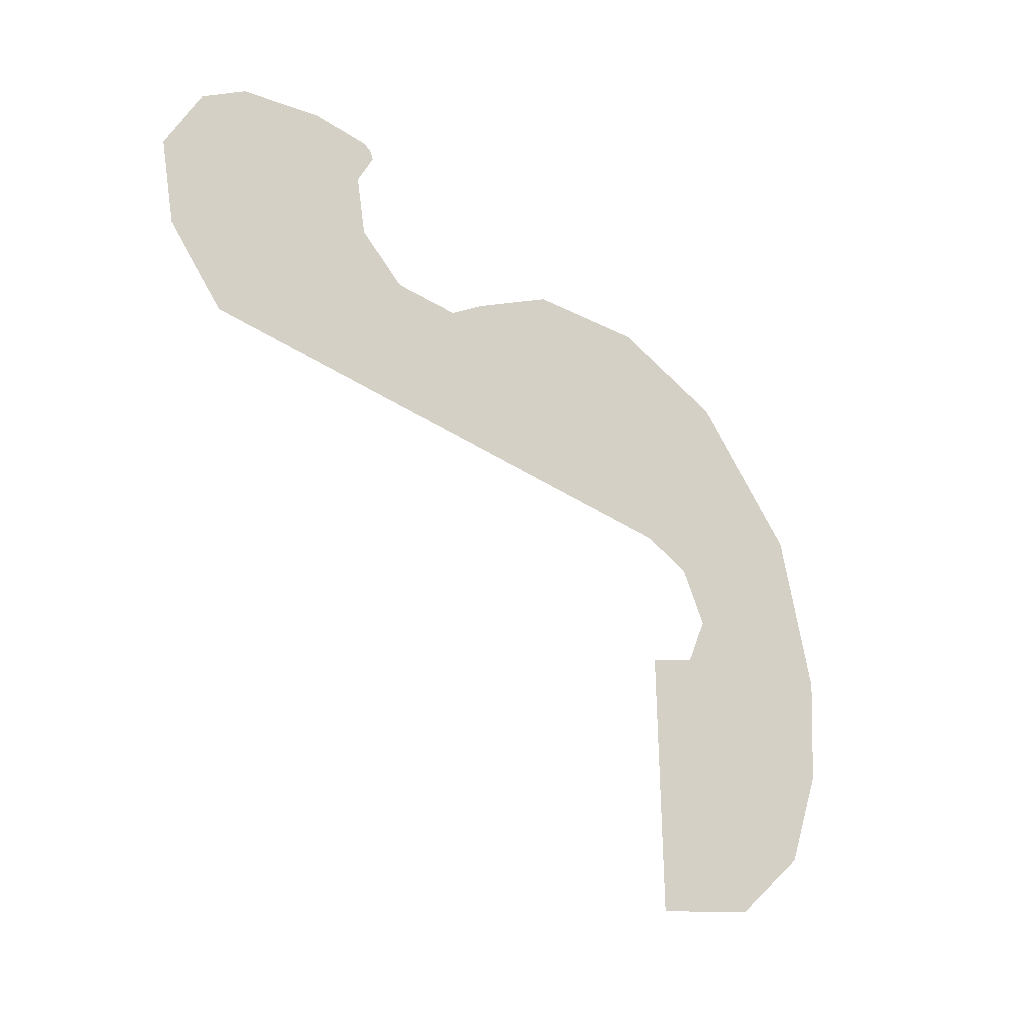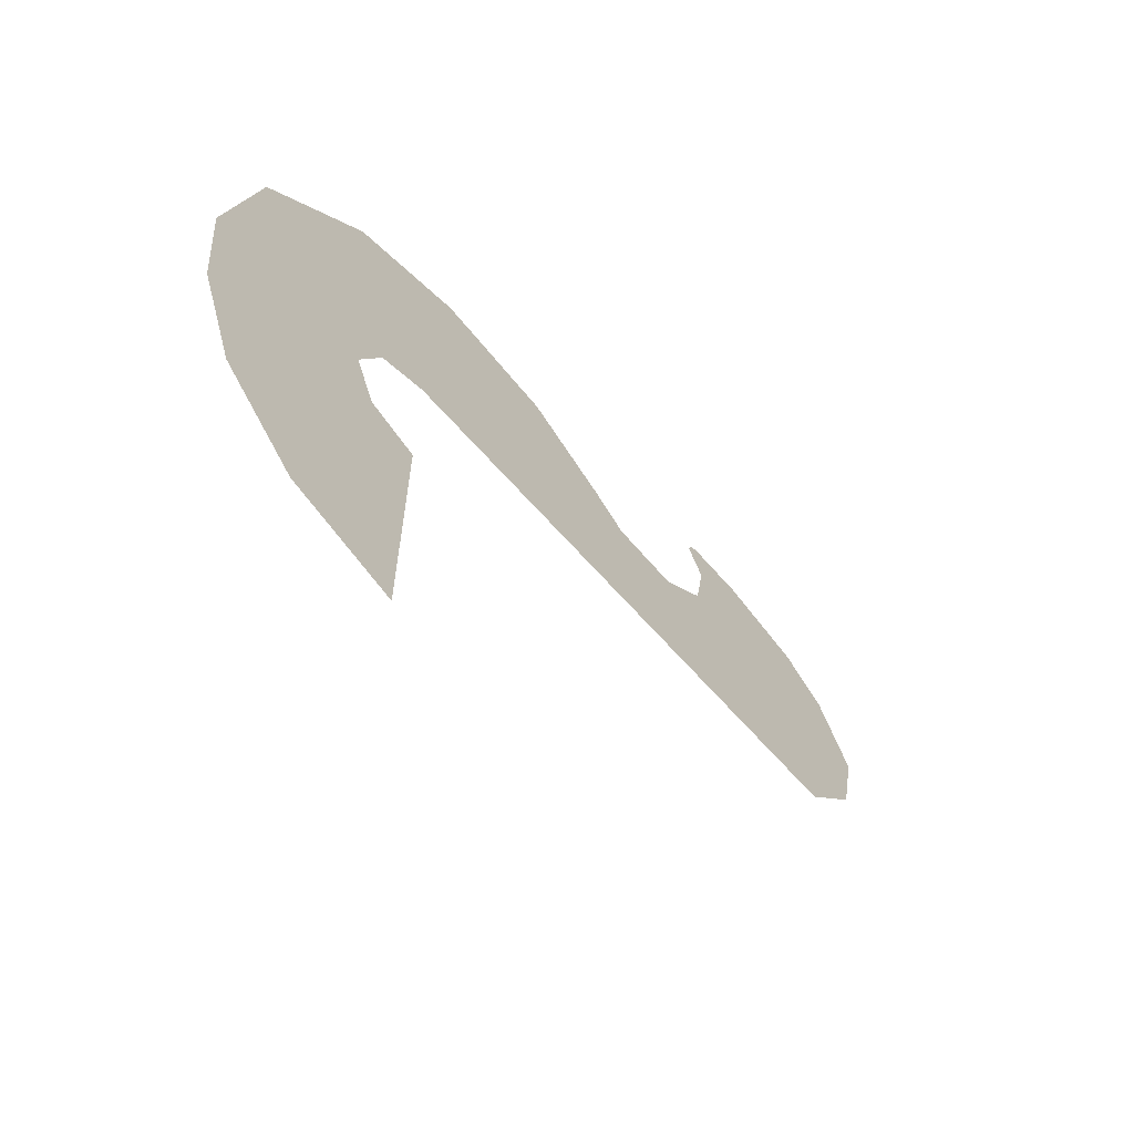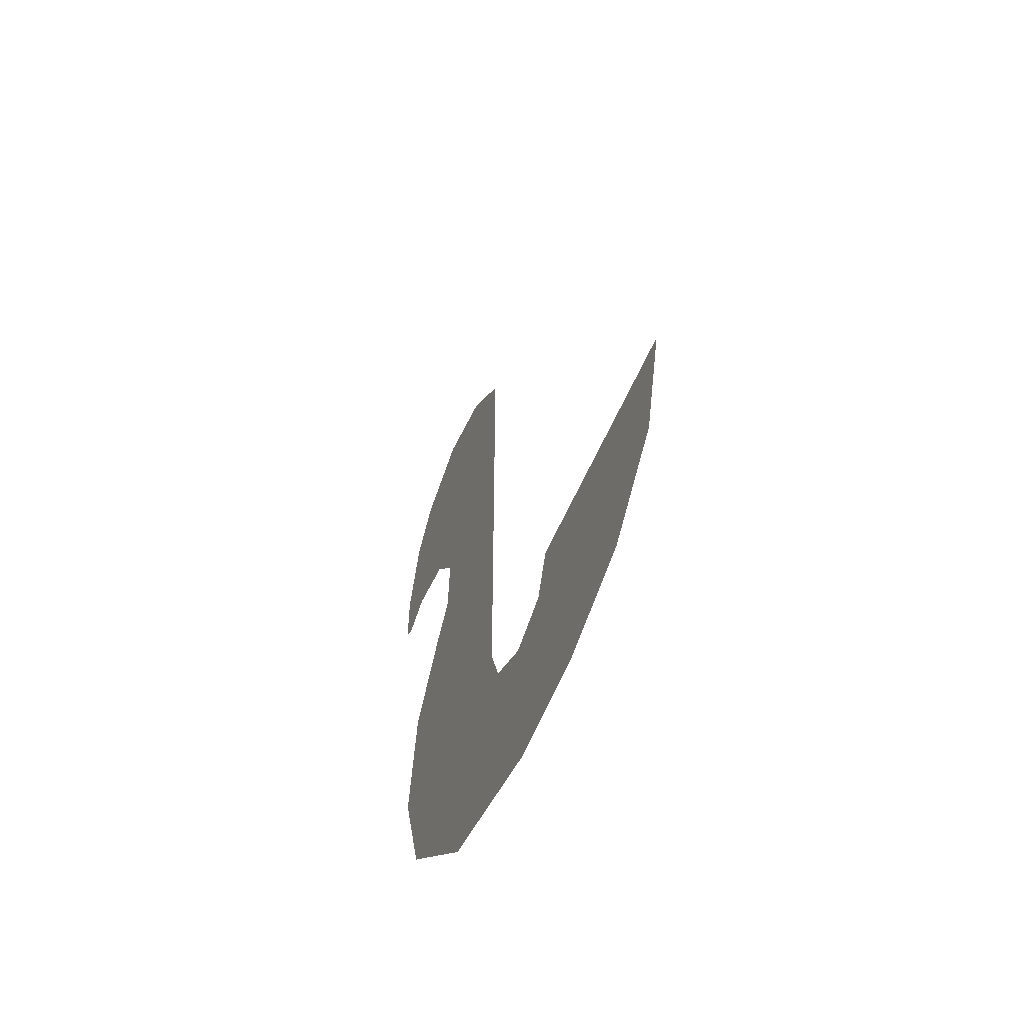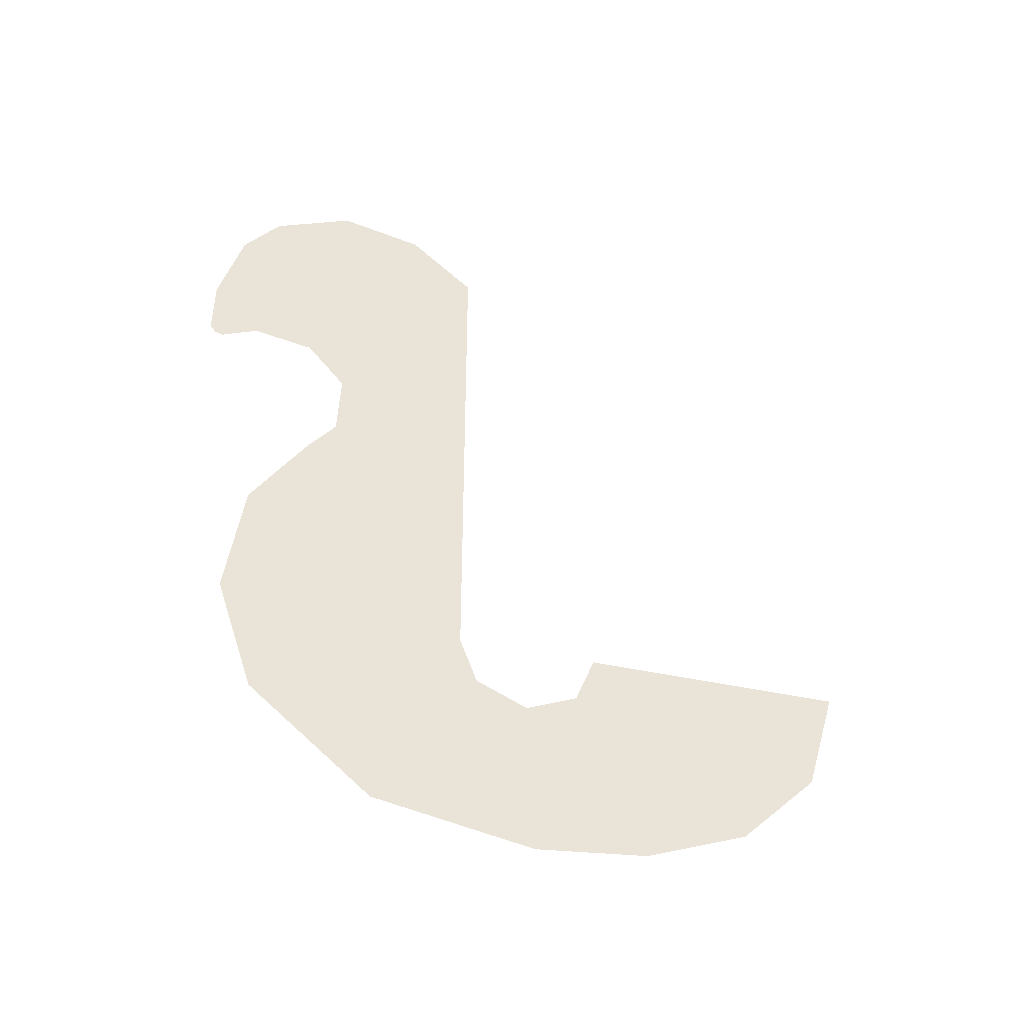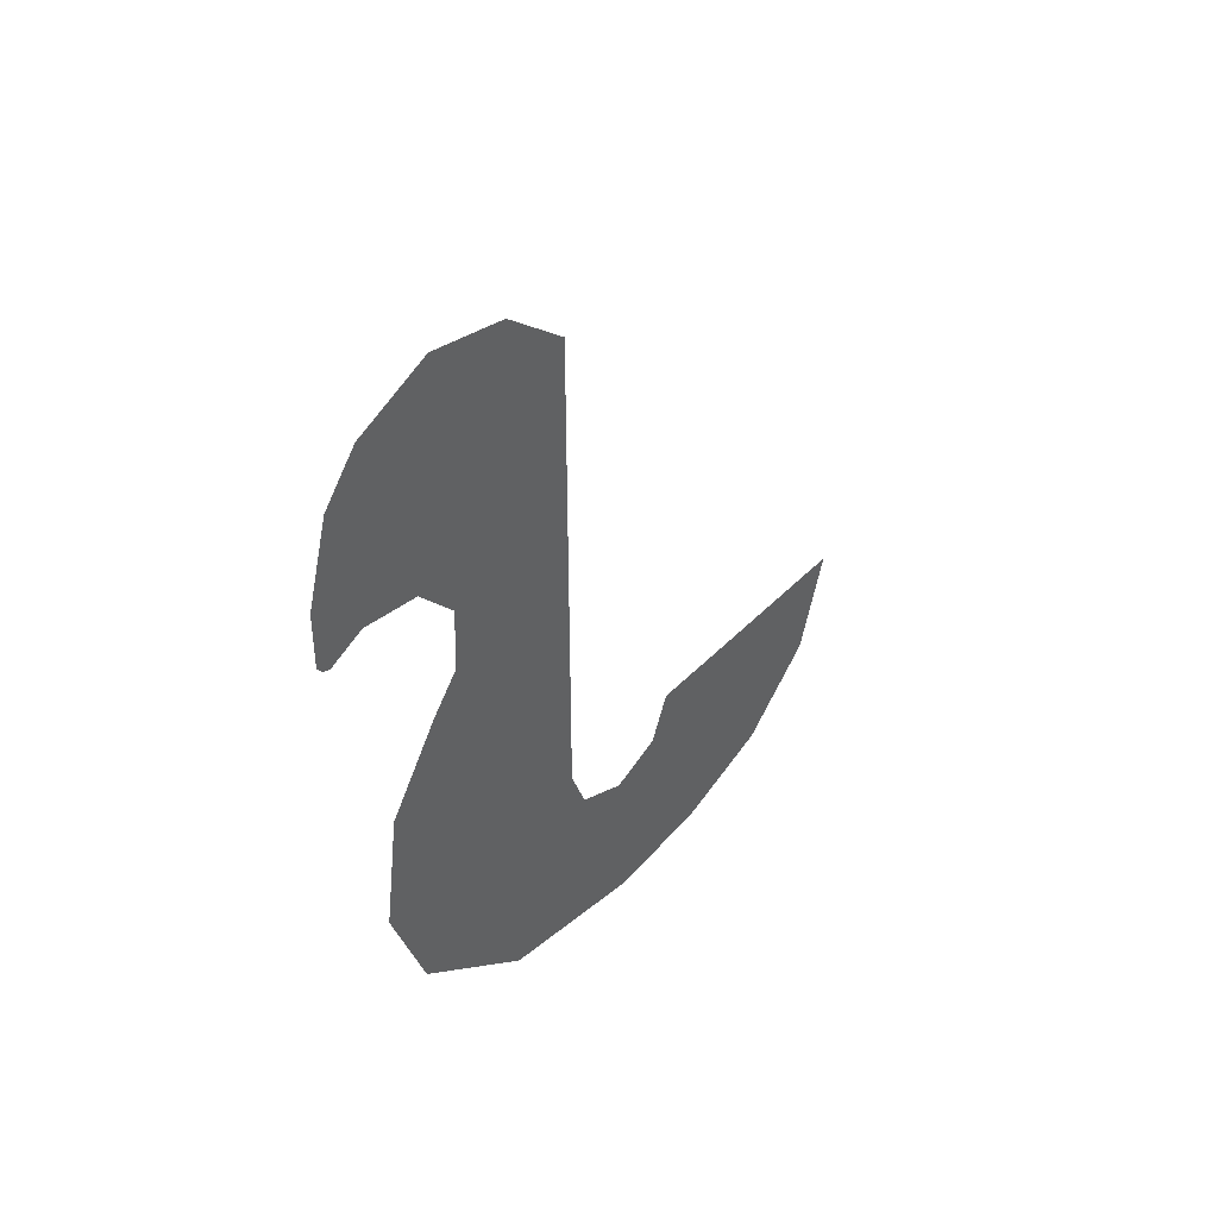
<metadata>
{"format":"obj","ext":"obj","renderer":"f3d","projection":"perspective","resolution":1024,"background":"white","views":[{"elev":-34.9,"azim":-132.1,"up":"+Z"},{"elev":-64.6,"azim":41.2,"up":"+Z"},{"elev":-55.1,"azim":157.8,"up":"+Y"},{"elev":-41.0,"azim":74.5,"up":"+Y"},{"elev":44.3,"azim":40.3,"up":"+Y"}]}
</metadata>
<code>
v 0.5 -0.4899 0.4113
v 0.5 -0.4868 0.2837
v 0.5 -0.245 0.3931
v 0.5 0 0.1744
v 0.5 -0.2137 -0.2362
v 0.5 -0.1005 -0.2872
v 0.5 0 -0.3106
v 0.5 -0.04135 0.1799
v 0.5 -0.104 0.2011
v 0.5 -0.3775 -0.0637
v 0.5 -0.3028 -0.1582
v 0.5 -0.3775 -0.0637
v 0.5 -0.104 0.2011
v 0.5 -0.159 0.2286
v 0.5 -0.4167 0.7518
v 0.5 -0.315 0.8593
v 0.5 -0.31 0.8993
v 0.5 -0.4167 0.7518
v 0.5 -0.28 0.7944
v 0.5 -0.305 0.7994
v 0.5 -0.28 0.7944
v 0.5 -0.1341 0.6345
v 0.5 -0.25 0.8094
v 0.5 -0.4167 0.7518
v 0.5 -0.315 0.8194
v 0.5 -0.315 0.8593
v 0.5 -0.4167 0.7518
v 0.5 -0.305 0.7994
v 0.5 -0.315 0.8194
v 0.5 1.205 0.6694
v 0.5 1.311 0.7286
v 0.5 0.9605 0.87
v 0.5 0.8508 0.8254
v 0.5 1.092 1.102
v 0.5 1.415 0.9858
v 0.5 1.386 1.085
v 0.5 1.31 1.17
v 0.5 1.378 0.8055
v 0.5 1.031 0.9282
v 0.5 0.9605 0.87
v 0.5 1.311 0.7286
v 0.5 1.076 0.996
v 0.5 1.031 0.9282
v 0.5 1.378 0.8055
v 0.5 1.406 0.8941
v 0.5 1.092 1.102
v 0.5 1.31 1.17
v 0.5 1.236 1.216
v 0.5 -0.2013 0.2752
v 0.5 -0.2298 0.3345
v 0.5 -0.4643 0.1628
v 0.5 -0.4291 0.0478
v 0.5 -0.4167 0.7518
v 0.5 -0.2265 0.5351
v 0.5 -0.181 0.5978
v 0.5 -0.4167 0.7518
v 0.5 -0.4668 0.5837
v 0.5 -0.2465 0.4631
v 0.5 -0.2265 0.5351
v 0.5 -0.4643 0.1628
v 0.5 -0.2298 0.3345
v 0.5 -0.245 0.3931
v 0.5 -0.4868 0.2837
v 0.5 0.0056 0.6739
v 0.5 0.345 0.9444
v 0.5 0.315 0.9694
v 0.5 0.0056 0.6739
v 0.5 0.395 0.9143
v 0.5 0.345 0.9444
v 0.5 0.31 0.9794
v 0.5 0.315 0.9893
v 0.5 0.1701 1.126
v 0.5 0.0056 0.6739
v 0.5 0.0056 0.6739
v 0.5 0.315 0.9694
v 0.5 0.31 0.9794
v 0.5 0.0056 0.6739
v 0.5 0.455 0.8843
v 0.5 0.395 0.9143
v 0.5 -0.4167 0.7518
v 0.5 -0.31 0.8993
v 0.5 -0.301 0.9452
v 0.5 0.3735 1.066
v 0.5 0.4249 1.025
v 0.5 0.43 1.029
v 0.5 0.0056 0.6739
v 0.5 0.52 0.8593
v 0.5 0.455 0.8843
v 0.5 0.0056 0.6739
v 0.5 0.6047 0.835
v 0.5 0.52 0.8593
v 0.5 -0.1477 0.97
v 0.5 -0.19 0.8943
v 0.5 -0.06465 0.6645
v 0.5 -0.0619 1.063
v 0.5 -0.06465 0.6645
v 0.5 0.0428 1.119
v 0.5 -0.0619 1.063
v 0.5 -0.25 0.8094
v 0.5 -0.1341 0.6345
v 0.5 -0.215 0.8493
v 0.5 -0.19 0.8943
v 0.5 -0.215 0.8493
v 0.5 -0.1341 0.6345
v 0.5 -0.06465 0.6645
v 0.5 0.7136 0.8193
v 0.5 1.205 0.6694
v 0.5 0.8508 0.8254
v 0.5 0.3735 1.066
v 0.5 0.3086 1.095
v 0.5 0.375 1.014
v 0.5 0.4249 1.025
v 0.5 0.1701 1.126
v 0.5 0.315 0.9893
v 0.5 0.325 0.9993
v 0.5 0.1701 1.126
v 0.5 0.325 0.9993
v 0.5 0.345 1.009
v 0.5 0.1701 1.126
v 0.5 0.345 1.009
v 0.5 0.375 1.014
v 0.5 0.3086 1.095
v 0.5 1.16 1.25
v 0.5 1.083 1.182
v 0.5 1.092 1.102
v 0.5 1.236 1.216
v 0.5 -0.4899 0.4113
v 0.5 -0.245 0.3931
v 0.5 -0.2465 0.4631
v 0.5 -0.4668 0.5837
v 0.5 -0.4167 0.7518
v 0.5 -0.181 0.5978
v 0.5 -0.1341 0.6345
v 0.5 -0.28 0.7944
v 0.5 1.06 1.242
v 0.5 1.083 1.182
v 0.5 1.16 1.25
v 0.5 0.0428 1.119
v 0.5 -0.06465 0.6645
v 0.5 0.0056 0.6739
v 0.5 0.1701 1.126
v 0.5 -0.3775 -0.0637
v 0.5 -0.159 0.2286
v 0.5 -0.2013 0.2752
v 0.5 -0.4291 0.0478
v 0.5 0.7136 0.8193
v 0.5 0.6047 0.835
v 0.5 0.0056 0.6739
v 0.5 1.205 0.6694
v 0.5 -0.2137 -0.2362
v 0.5 0 0.1744
v 0.5 -0.04135 0.1799
v 0.5 -0.3028 -0.1582
v 0.5 1.415 0.9858
v 0.5 1.092 1.102
v 0.5 1.076 0.996
v 0.5 1.406 0.8941
v 0.5 1.034 1.283
v 0.5 1.06 1.242
v 0.5 1.16 1.25
v 0.5 0.345 1.009
v 0.5 0.345 0.9444
v 0.5 0.395 0.9143
v 0.5 0.375 1.014
v 0.5 0.9299 1.05
v 0.5 1.092 1.102
v 0.5 1.083 1.182
v 0.5 0.956 1.203
v 0.5 0.956 1.203
v 0.5 1.083 1.182
v 0.5 1.06 1.242
v 0.5 1.034 1.283
v 0.5 0.325 0.9993
v 0.5 0.315 0.9893
v 0.5 0.345 0.9444
v 0.5 0.345 1.009
v 0.5 -0.305 0.7994
v 0.5 -0.28 0.7944
v 0.5 -0.25 0.8094
v 0.5 -0.315 0.8194
v 0.5 -0.315 0.8194
v 0.5 -0.25 0.8094
v 0.5 -0.215 0.8493
v 0.5 -0.315 0.8593
v 0.5 0.9417 1.329
v 0.5 0.9224 1.315
v 0.5 1.034 1.283
v 0.5 1.087 1.327
v 0.5 -0.1477 0.97
v 0.5 -0.301 0.9452
v 0.5 -0.31 0.8993
v 0.5 -0.19 0.8943
v 0.5 -0.315 0.8593
v 0.5 -0.215 0.8493
v 0.5 -0.19 0.8943
v 0.5 -0.31 0.8993
v 0.5 0.3735 1.066
v 0.5 0.43 1.029
v 0.5 0.5605 1.032
v 0.5 0.315 0.9893
v 0.5 0.31 0.9794
v 0.5 0.315 0.9694
v 0.5 0.345 0.9444
v 0.5 0.8508 0.8254
v 0.5 0.9605 0.87
v 0.5 0.8163 0.9514
v 0.5 0.7136 0.8193
v 0.5 0.9146 1.295
v 0.5 0.956 1.203
v 0.5 1.034 1.283
v 0.5 0.9224 1.315
v 0.5 0.9299 1.05
v 0.5 0.8163 0.9514
v 0.5 1.076 0.996
v 0.5 1.092 1.102
v 0.5 0.395 0.9143
v 0.5 0.455 0.8843
v 0.5 0.43 1.029
v 0.5 0.4249 1.025
v 0.5 0.52 0.8593
v 0.5 0.5605 1.032
v 0.5 0.43 1.029
v 0.5 0.455 0.8843
v 0.5 -0.4643 0.1628
v 0.5 -0.5497 0.1291
v 0.5 -0.4541 -0.1271
v 0.5 -0.4291 0.0478
v 0.5 0.375 1.014
v 0.5 0.395 0.9143
v 0.5 0.4249 1.025
v 0.5 -0.2137 -0.2362
v 0.5 -0.2632 -0.3217
v 0.5 0 -0.3997
v 0.5 -0.1005 -0.2872
v 0.5 -0.3775 -0.0637
v 0.5 -0.4541 -0.1271
v 0.5 -0.2632 -0.3217
v 0.5 -0.3028 -0.1582
v 0.5 -0.5757 0.4072
v 0.5 -0.5497 0.1291
v 0.5 -0.4899 0.4113
v 0.5 -0.4668 0.5837
v 0.5 0.3086 1.095
v 0.5 0.3735 1.066
v 0.5 0.5605 1.032
v 0.5 0.3527 1.172
v 0.5 0.6047 0.835
v 0.5 0.6506 0.9589
v 0.5 0.5605 1.032
v 0.5 0.52 0.8593
v 0.5 0.8163 0.9514
v 0.5 0.6506 0.9589
v 0.5 0.6047 0.835
v 0.5 0.7136 0.8193
v 0.5 -0.4167 0.7518
v 0.5 -0.4989 0.8078
v 0.5 -0.5757 0.4072
v 0.5 -0.4668 0.5837
v 0.5 -0.2379 1.117
v 0.5 -0.4989 0.8078
v 0.5 -0.4167 0.7518
v 0.5 -0.301 0.9452
v 0.5 0.3527 1.172
v 0.5 0.0498 1.215
v 0.5 0.0428 1.119
v 0.5 0.1701 1.126
v 0.5 1.087 1.327
v 0.5 1.034 1.283
v 0.5 1.16 1.25
v 0.5 1.296 1.266
v 0.5 -0.2379 1.117
v 0.5 -0.301 0.9452
v 0.5 -0.1477 0.97
v 0.5 -0.0619 1.063
v 0.5 -0.0619 1.063
v 0.5 0.0428 1.119
v 0.5 0.0498 1.215
v 0.5 -0.2379 1.117
v 0.5 0.1701 1.126
v 0.5 0.3086 1.095
v 0.5 0.3527 1.172
v 0.5 -0.104 0.2011
v 0.5 -0.04135 0.1799
v 0.5 -0.122 0.2974
v 0.5 -0.159 0.2286
v 0.5 -0.2265 0.5351
v 0.5 -0.2465 0.4631
v 0.5 -0.1172 0.5556
v 0.5 -0.181 0.5978
v 0.5 -0.1761 0.4268
v 0.5 -0.245 0.3931
v 0.5 -0.2298 0.3345
v 0.5 -0.2013 0.2752
v 0.5 1.16 1.25
v 0.5 1.236 1.216
v 0.5 1.296 1.266
v 0.5 1.205 0.6694
v 0.5 1.309 0.6
v 0.5 1.311 0.7286
v 0.5 1.309 0.6
v 0.5 1.378 0.8055
v 0.5 1.311 0.7286
v 0.5 0.8163 0.9514
v 0.5 0.9605 0.87
v 0.5 1.031 0.9282
v 0.5 1.076 0.996
v 0.5 1.236 1.216
v 0.5 1.31 1.17
v 0.5 1.296 1.266
v 0.5 1.406 0.8941
v 0.5 1.494 0.9754
v 0.5 1.415 0.9858
v 0.5 1.378 0.8055
v 0.5 1.494 0.9754
v 0.5 1.406 0.8941
v 0.5 -0.3028 -0.1582
v 0.5 -0.2632 -0.3217
v 0.5 -0.2137 -0.2362
v 0.5 -0.00045 0.6
v 0.5 1.309 0.6
v 0.5 1.205 0.6694
v 0.5 0.0056 0.6739
v 0.5 -0.00045 0.6
v 0.5 0.0056 0.6739
v 0.5 -0.06465 0.6645
v 0.5 -0.1172 0.5556
v 0.5 -0.1172 0.5556
v 0.5 -0.06465 0.6645
v 0.5 -0.1341 0.6345
v 0.5 -0.181 0.5978
v 0.5 1.415 0.9858
v 0.5 1.494 0.9754
v 0.5 1.408 1.174
v 0.5 1.386 1.085
v 0.5 1.408 1.174
v 0.5 1.296 1.266
v 0.5 1.31 1.17
v 0.5 1.386 1.085
v 0.5 1.451 0.7659
v 0.5 1.494 0.9754
v 0.5 1.378 0.8055
v 0.5 1.309 0.6
v 0.5 -0.1761 0.4268
v 0.5 -0.1172 0.5556
v 0.5 -0.2465 0.4631
v 0.5 -0.245 0.3931
v 0.5 -0.5497 0.1291
v 0.5 -0.4643 0.1628
v 0.5 -0.4868 0.2837
v 0.5 -0.5497 0.1291
v 0.5 -0.4868 0.2837
v 0.5 -0.4899 0.4113
v 0.5 -0.4541 -0.1271
v 0.5 -0.3775 -0.0637
v 0.5 -0.4291 0.0478
v 0.5 -0.122 0.2974
v 0.5 -0.1761 0.4268
v 0.5 -0.2013 0.2752
v 0.5 -0.159 0.2286
v 0.5 -0.1005 -0.2872
v 0.5 0 -0.3997
v 0.5 0 -0.3106
v 0.5 -0.04135 0.1799
v 0.5 0 0.1744
v 0.5 0 0.2487
v 0.5 -0.122 0.2974
g mesh6837905
f 1 2 3
f 4 5 6
f 6 7 4
f 8 9 10
f 10 11 8
f 12 13 14
f 15 16 17
f 18 19 20
f 21 22 23
f 24 25 26
f 27 28 29
f 30 31 32
f 32 33 30
f 34 35 36
f 36 37 34
f 38 39 40
f 40 41 38
f 42 43 44
f 44 45 42
f 46 47 48
f 49 50 51
f 51 52 49
f 53 54 55
f 56 57 58
f 58 59 56
f 60 61 62
f 62 63 60
f 64 65 66
f 67 68 69
f 70 71 72
f 72 73 70
f 74 75 76
f 77 78 79
f 80 81 82
f 83 84 85
f 86 87 88
f 89 90 91
f 92 93 94
f 94 95 92
f 96 97 98
f 99 100 101
f 102 103 104
f 104 105 102
f 106 107 108
f 109 110 111
f 111 112 109
f 113 114 115
f 116 117 118
f 119 120 121
f 121 122 119
f 123 124 125
f 125 126 123
f 127 128 129
f 129 130 127
f 131 132 133
f 133 134 131
f 135 136 137
f 138 139 140
f 140 141 138
f 142 143 144
f 144 145 142
f 146 147 148
f 148 149 146
f 150 151 152
f 152 153 150
f 154 155 156
f 156 157 154
f 158 159 160
f 161 162 163
f 163 164 161
f 165 166 167
f 167 168 165
f 169 170 171
f 171 172 169
f 173 174 175
f 175 176 173
f 177 178 179
f 179 180 177
f 181 182 183
f 183 184 181
f 185 186 187
f 187 188 185
f 189 190 191
f 191 192 189
f 193 194 195
f 195 196 193
f 197 198 199
f 200 201 202
f 202 203 200
f 204 205 206
f 206 207 204
f 208 209 210
f 210 211 208
f 212 213 214
f 214 215 212
f 216 217 218
f 218 219 216
f 220 221 222
f 222 223 220
f 224 225 226
f 226 227 224
f 228 229 230
f 231 232 233
f 233 234 231
f 235 236 237
f 237 238 235
f 239 240 241
f 241 242 239
f 243 244 245
f 245 246 243
f 247 248 249
f 249 250 247
f 251 252 253
f 253 254 251
f 255 256 257
f 257 258 255
f 259 260 261
f 261 262 259
f 263 264 265
f 265 266 263
f 267 268 269
f 269 270 267
f 271 272 273
f 273 274 271
f 275 276 277
f 277 278 275
f 279 280 281
f 282 283 284
f 284 285 282
f 286 287 288
f 288 289 286
f 290 291 292
f 292 293 290
f 294 295 296
f 297 298 299
f 300 301 302
f 303 304 305
f 305 306 303
f 307 308 309
f 310 311 312
f 313 314 315
f 316 317 318
f 319 320 321
f 321 322 319
f 323 324 325
f 325 326 323
f 327 328 329
f 329 330 327
f 331 332 333
f 333 334 331
f 335 336 337
f 337 338 335
f 339 340 341
f 341 342 339
f 343 344 345
f 345 346 343
f 347 348 349
f 350 351 352
f 353 354 355
f 356 357 358
f 358 359 356
f 360 361 362
f 363 364 365
f 365 366 363

</code>
